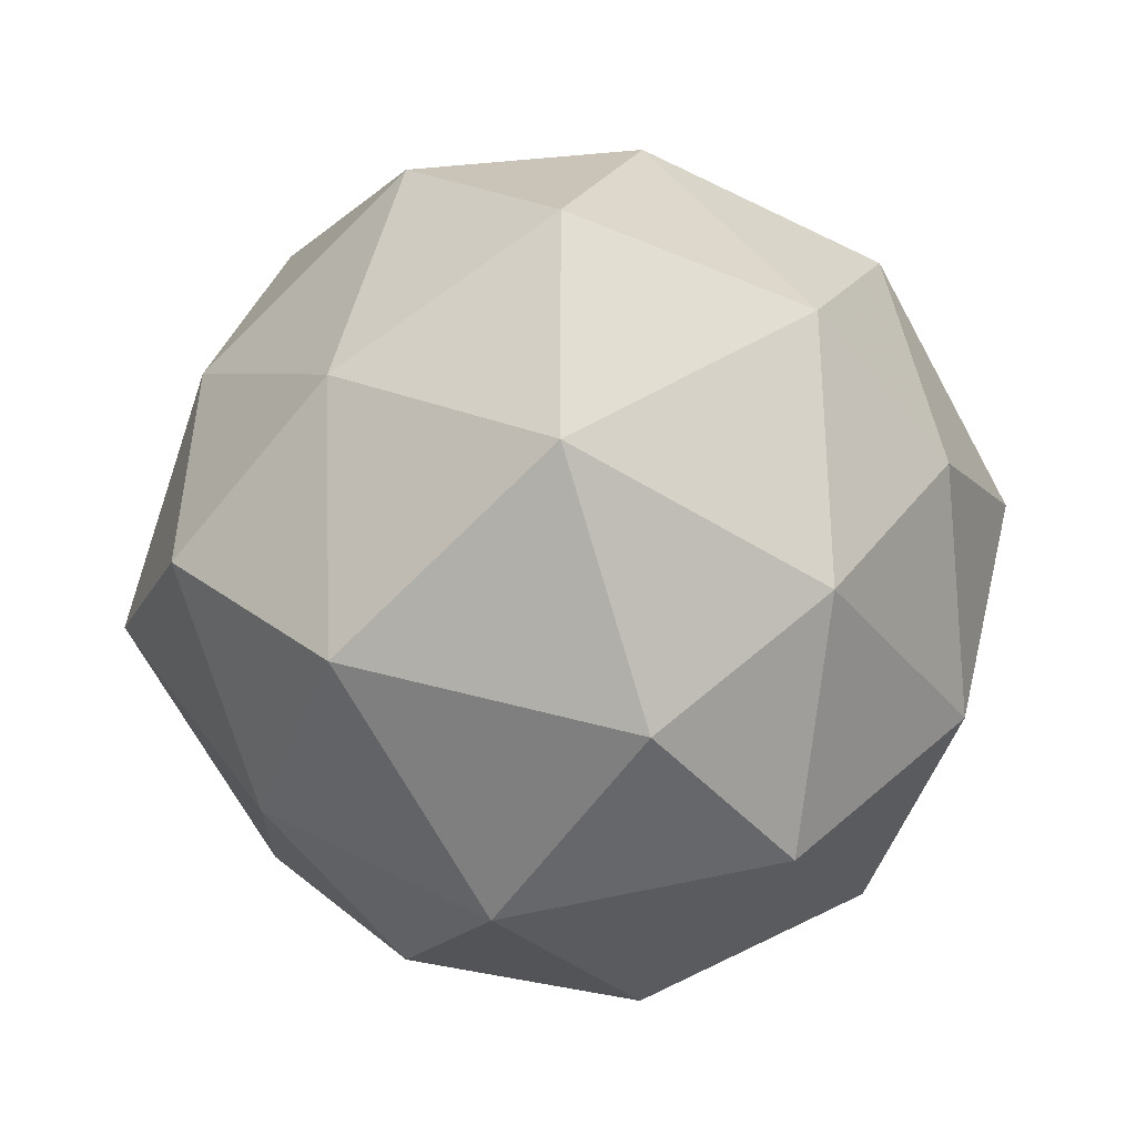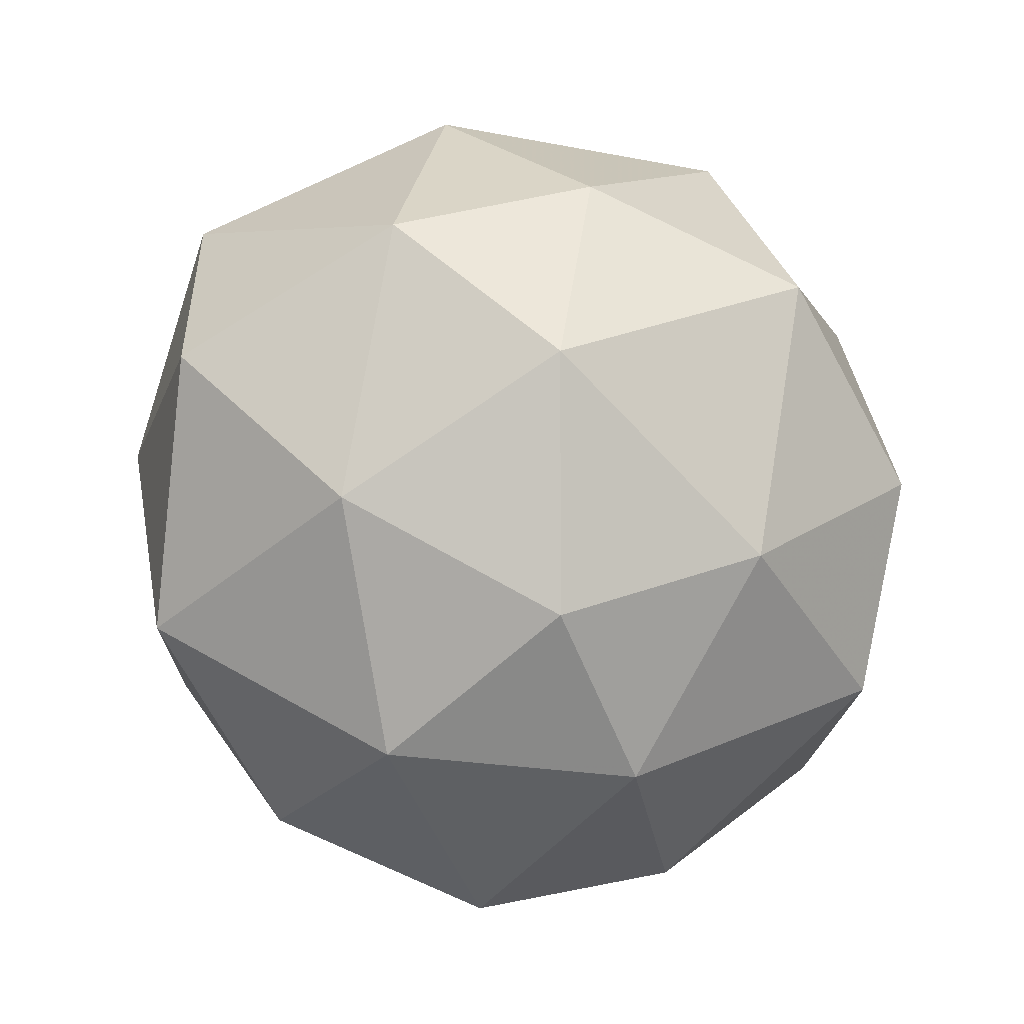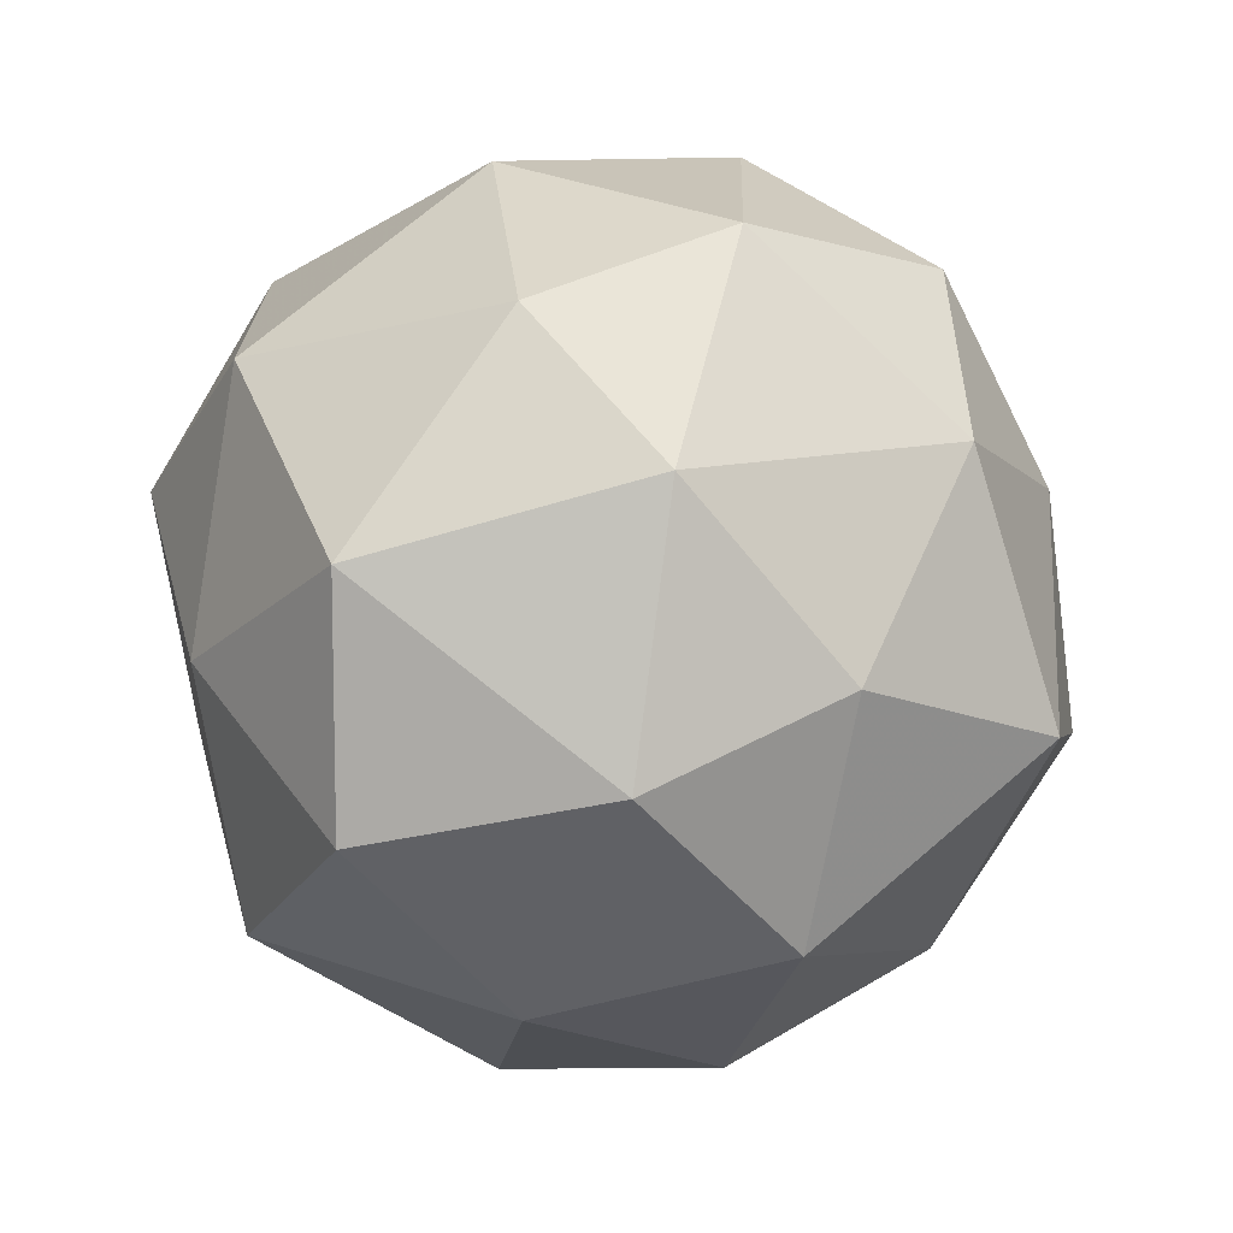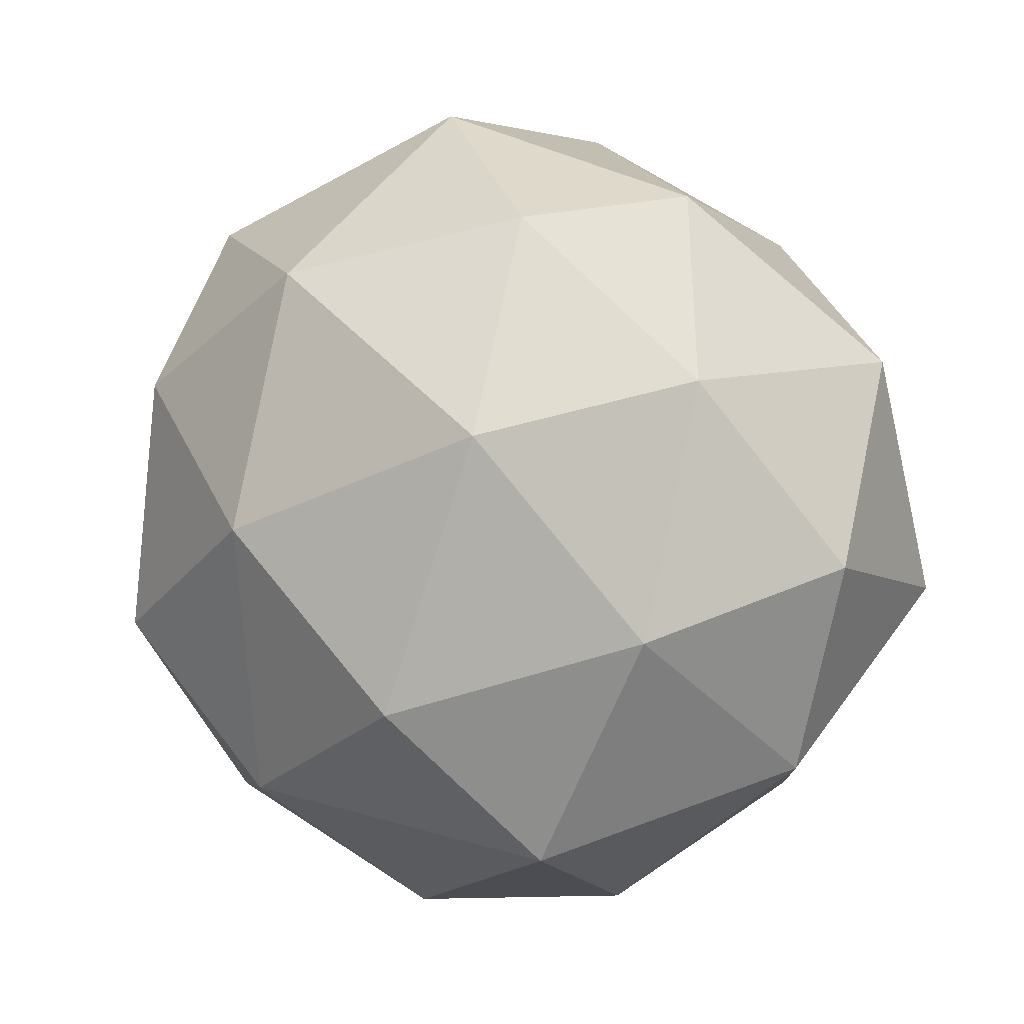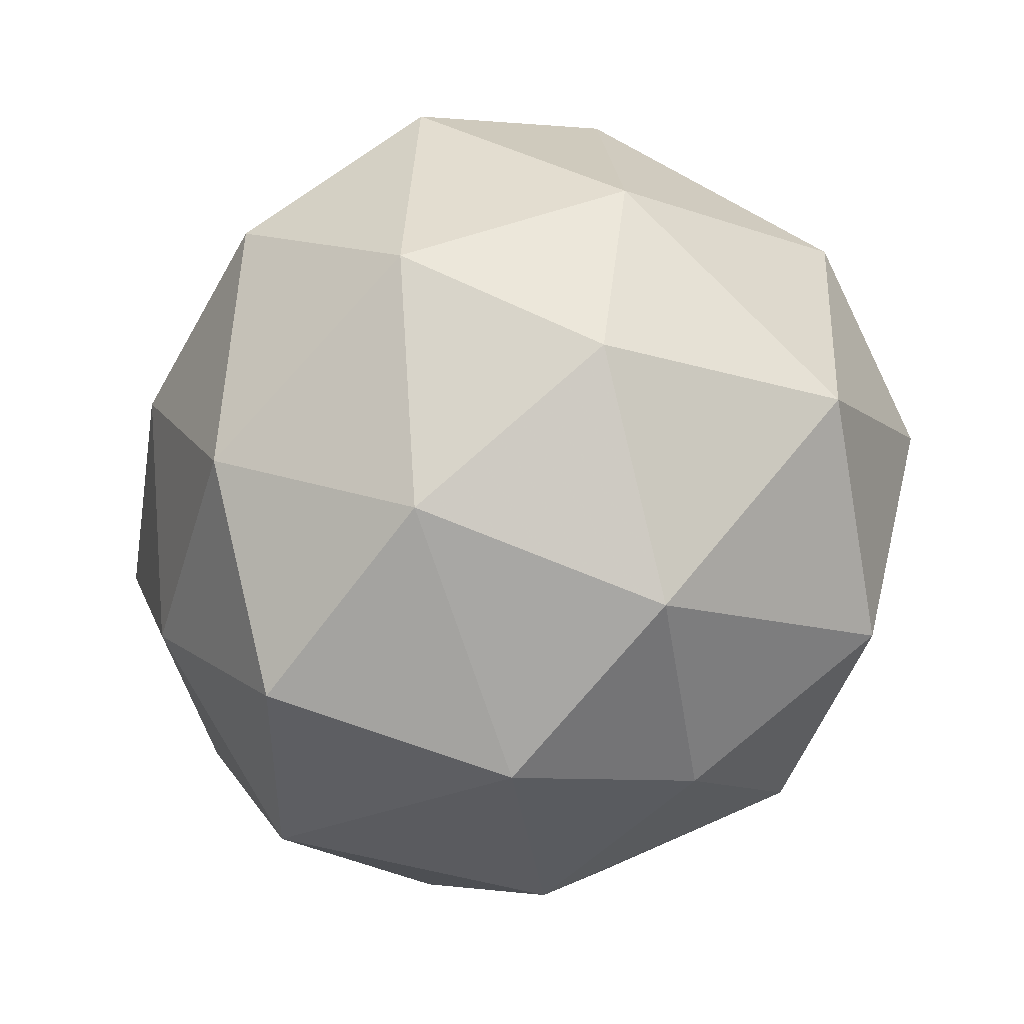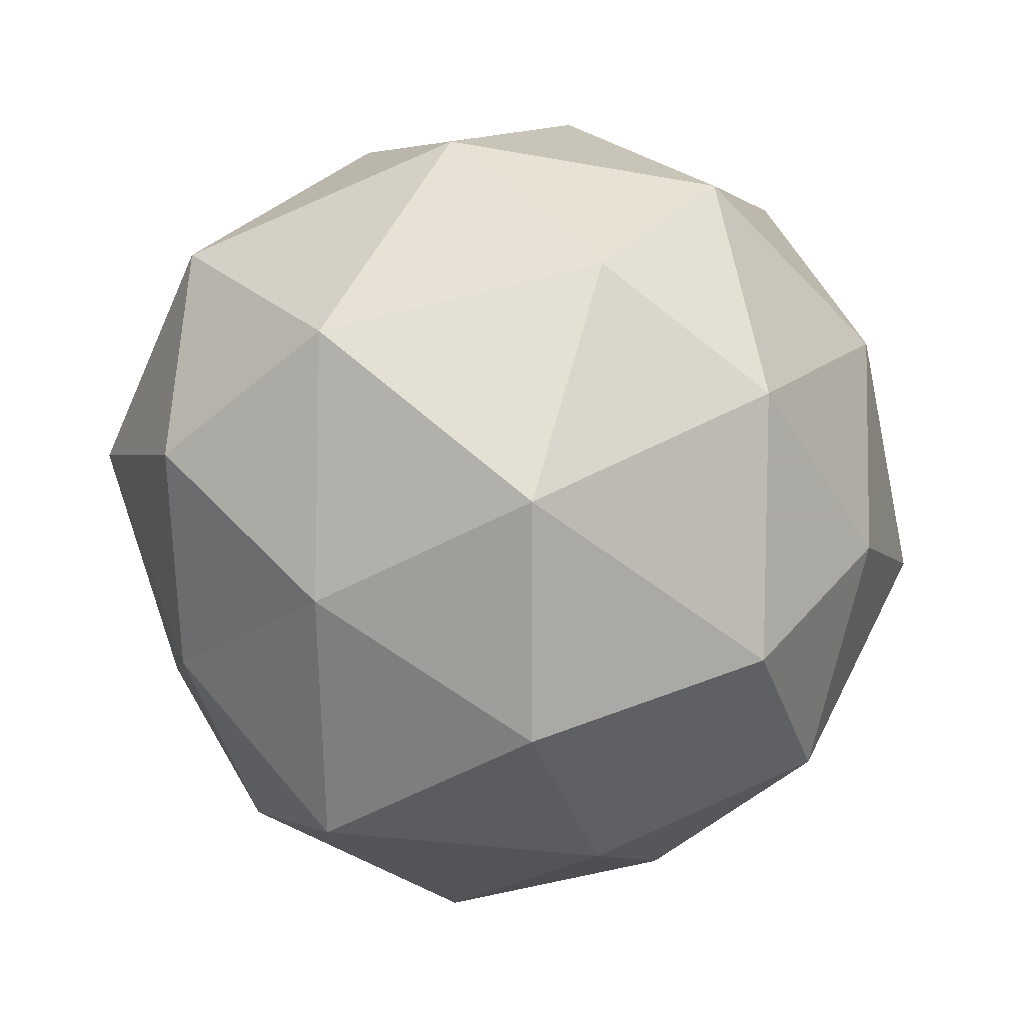
<metadata>
{"format":"obj","ext":"obj","renderer":"f3d","projection":"perspective","resolution":1024,"background":"white","views":[{"elev":-27.6,"azim":7.9,"up":"+Y"},{"elev":-52.9,"azim":-123.9,"up":"+Y"},{"elev":10.5,"azim":-141.5,"up":"+Y"},{"elev":-56.2,"azim":39.1,"up":"+Z"},{"elev":46.8,"azim":40.0,"up":"+Y"},{"elev":13.1,"azim":-175.4,"up":"+Y"}]}
</metadata>
<code>
v 4441 -923 -5256
v 4441 -922.9 -5256
v 4441 -922.9 -5256
v 4441 -922.9 -5256
v 4441 -922.9 -5256
v 4441 -922.9 -5256
v 4441 -922.8 -5256
v 4441 -922.8 -5256
v 4441 -922.9 -5256
v 4441 -922.9 -5256
v 4441 -922.9 -5256
v 4441 -922.8 -5256
v 4441 -922.9 -5256
v 4441 -922.9 -5256
v 4441 -922.9 -5256
v 4441 -922.9 -5256
v 4441 -923 -5256
v 4441 -922.9 -5256
v 4441 -922.9 -5256
v 4441 -923 -5256
v 4441 -922.9 -5256
v 4441 -922.9 -5256
v 4441 -922.9 -5256
v 4441 -922.9 -5256
v 4441 -922.8 -5256
v 4441 -922.9 -5256
v 4441 -922.9 -5256
v 4441 -922.8 -5256
v 4441 -922.9 -5256
v 4441 -922.9 -5256
v 4441 -922.9 -5256
v 4441 -922.9 -5256
v 4441 -922.8 -5256
v 4441 -922.8 -5256
v 4441 -922.8 -5256
v 4441 -922.9 -5256
v 4441 -922.9 -5256
v 4441 -922.8 -5256
v 4441 -922.8 -5256
v 4441 -922.8 -5256
v 4441 -922.8 -5256
v 4441 -922.8 -5256
f 1 14 13
f 2 14 16
f 1 13 18
f 1 18 20
f 1 20 17
f 2 16 23
f 3 15 25
f 4 19 27
f 5 21 29
f 6 22 31
f 2 23 26
f 3 25 28
f 4 27 30
f 5 29 32
f 6 31 24
f 7 33 38
f 8 34 40
f 9 35 41
f 10 36 42
f 11 37 39
f 39 42 12
f 39 37 42
f 37 10 42
f 42 41 12
f 42 36 41
f 36 9 41
f 41 40 12
f 41 35 40
f 35 8 40
f 40 38 12
f 40 34 38
f 34 7 38
f 38 39 12
f 38 33 39
f 33 11 39
f 24 37 11
f 24 31 37
f 31 10 37
f 32 36 10
f 32 29 36
f 29 9 36
f 30 35 9
f 30 27 35
f 27 8 35
f 28 34 8
f 28 25 34
f 25 7 34
f 26 33 7
f 26 23 33
f 23 11 33
f 31 32 10
f 31 22 32
f 22 5 32
f 29 30 9
f 29 21 30
f 21 4 30
f 27 28 8
f 27 19 28
f 19 3 28
f 25 26 7
f 25 15 26
f 15 2 26
f 23 24 11
f 23 16 24
f 16 6 24
f 17 22 6
f 17 20 22
f 20 5 22
f 20 21 5
f 20 18 21
f 18 4 21
f 18 19 4
f 18 13 19
f 13 3 19
f 16 17 6
f 16 14 17
f 14 1 17
f 13 15 3
f 13 14 15
f 14 2 15

</code>
